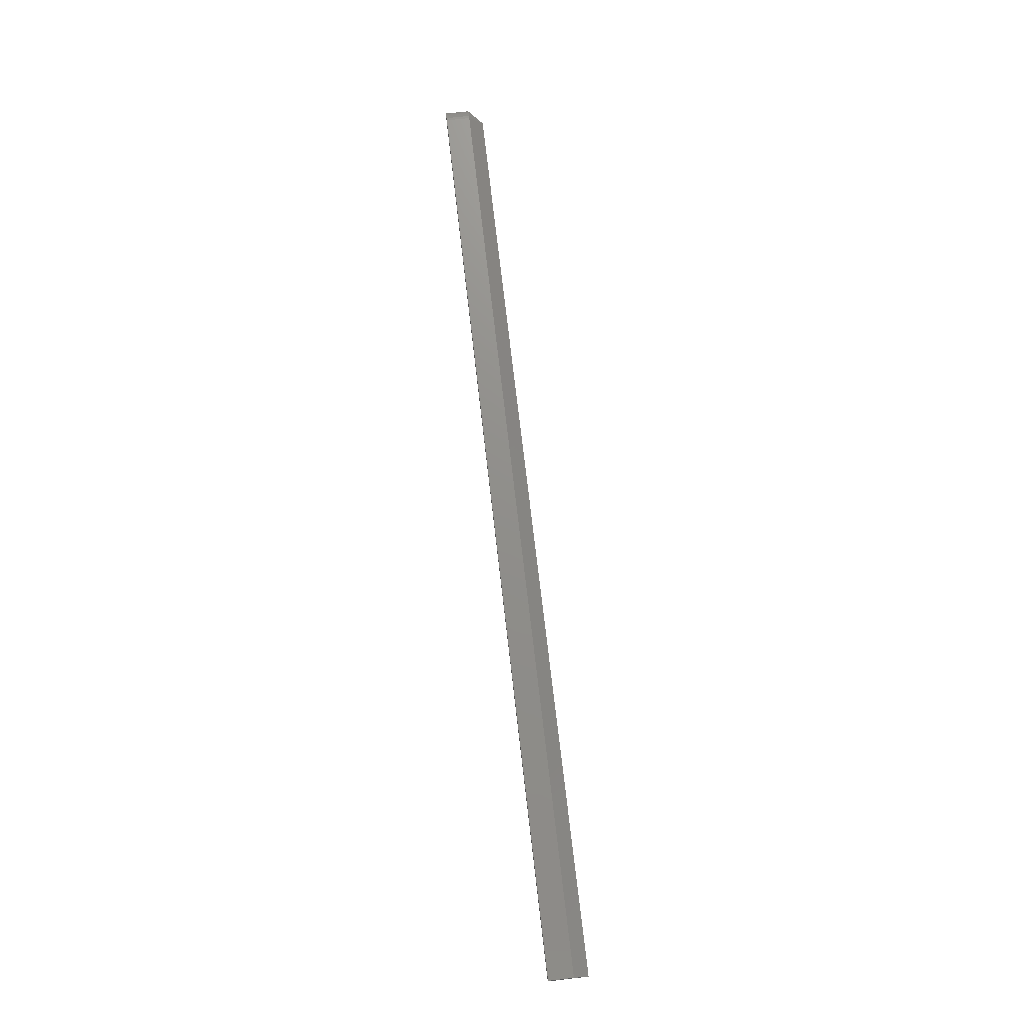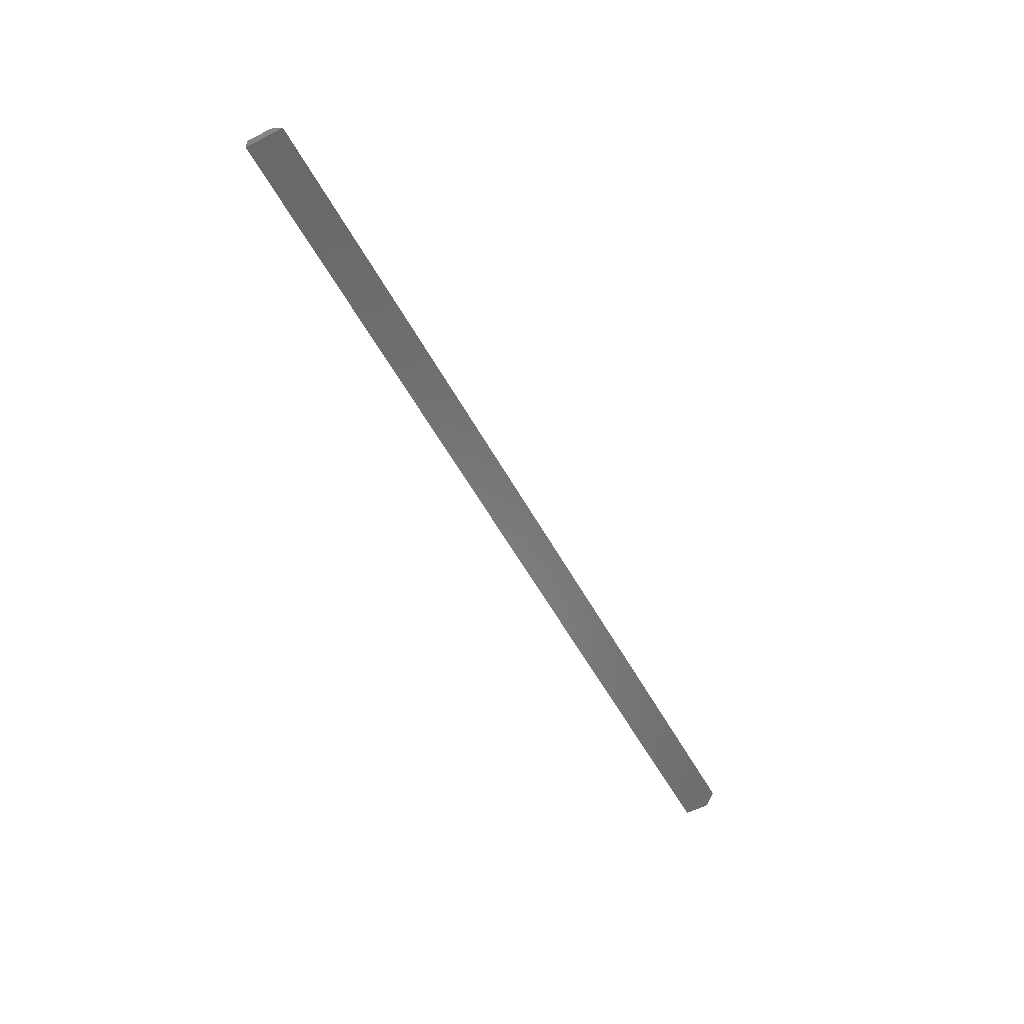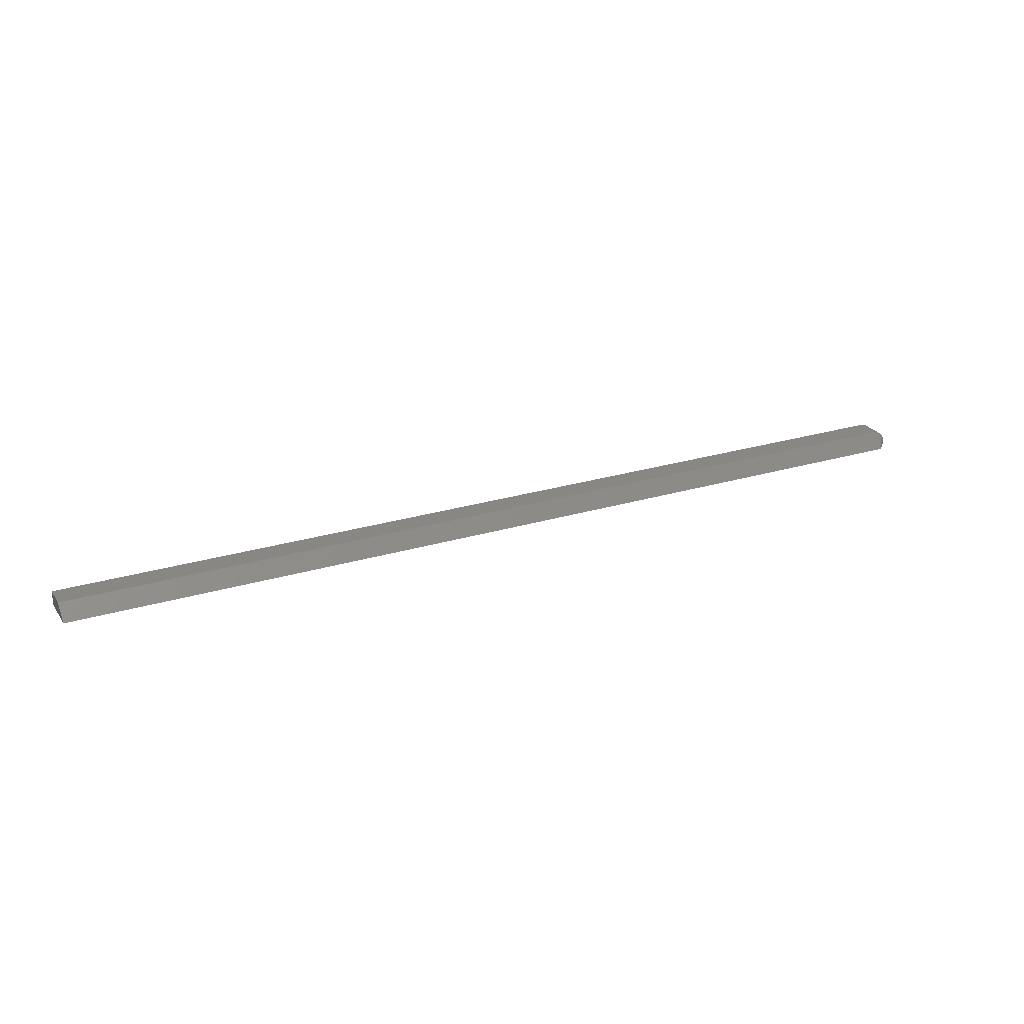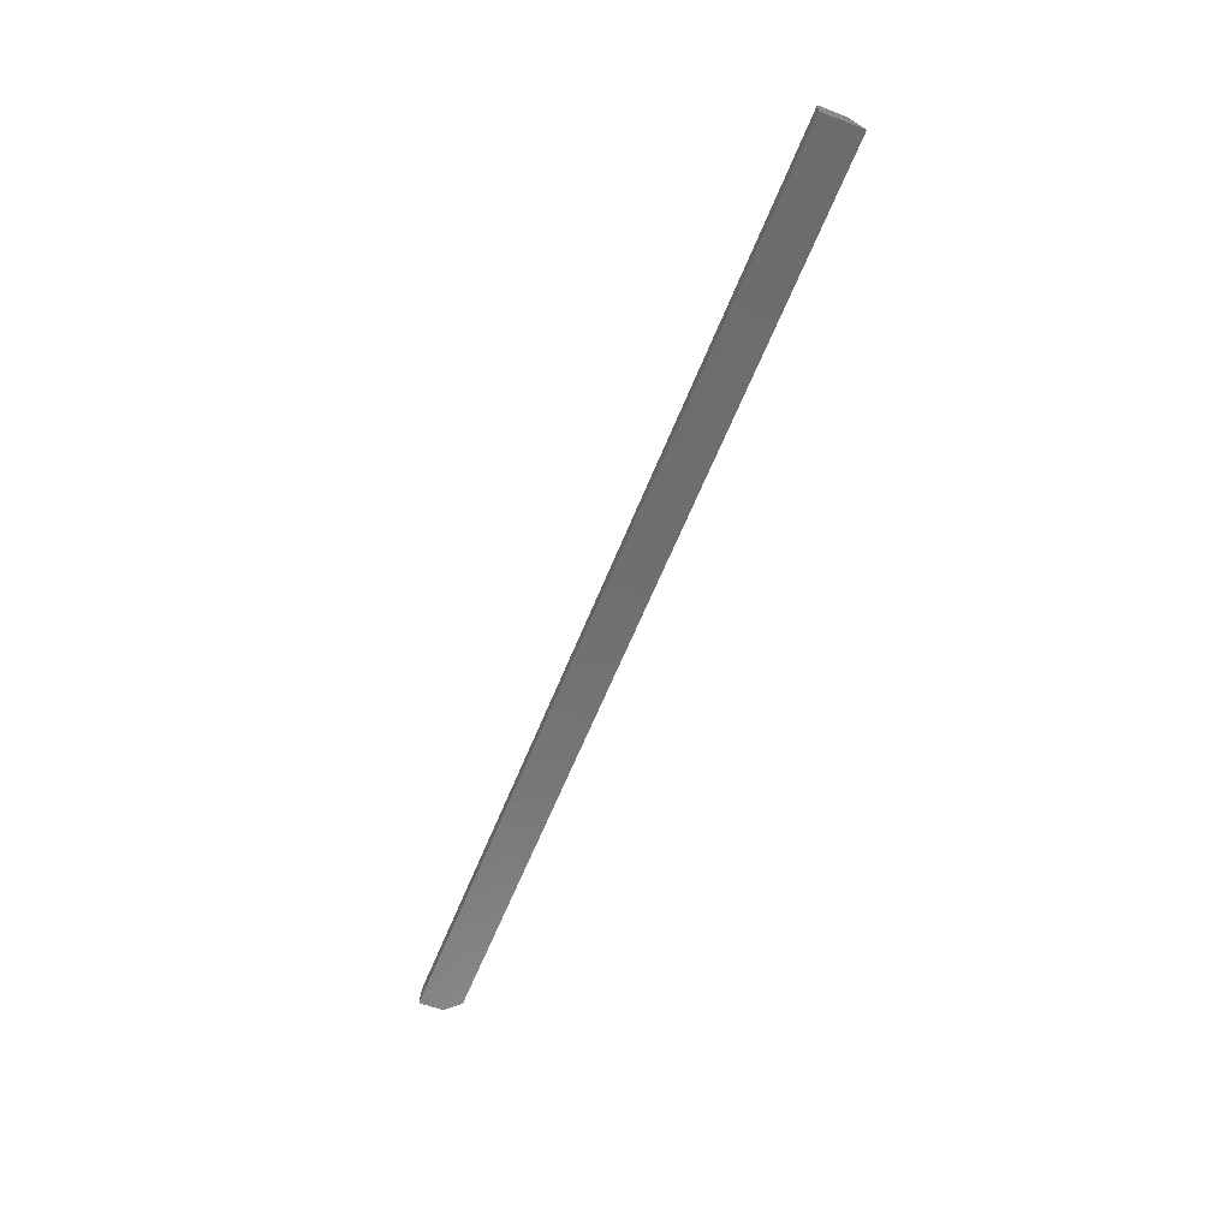
<metadata>
{"format":"stl","ext":"stl","renderer":"f3d","projection":"perspective","resolution":1024,"background":"white","views":[{"elev":73.1,"azim":-96.6,"up":"+Y"},{"elev":-55.1,"azim":-61.8,"up":"+Y"},{"elev":25.1,"azim":-26.3,"up":"+Y"},{"elev":-59.0,"azim":-111.3,"up":"+Y"}]}
</metadata>
<code>
# stl→obj: 23 verts, 42 faces
v -0.75 -0.02344 0
v 0.75 -0.02344 -9.185e-17
v -0.75 -0.02344 0.06316
v 0.75 -0.02344 0.03972
v 0.7266 -0.02344 0.06316
v 0.7266 1.639e-16 -9.041e-17
v 0.7266 1.639e-16 0.03972
v 0.7311 -0.0004503 -9.069e-17
v 0.7311 -0.0004503 0.03972
v 0.7355 -0.001784 -9.096e-17
v 0.7355 -0.001784 0.03972
v 0.7396 -0.00395 -9.121e-17
v 0.7396 -0.00395 0.03972
v 0.7431 -0.006865 -9.143e-17
v 0.7431 -0.006865 0.03972
v 0.7461 -0.01042 -9.161e-17
v 0.7461 -0.01042 0.03972
v 0.7482 -0.01447 -9.174e-17
v 0.7482 -0.01447 0.03972
v 0.7495 -0.01887 -9.182e-17
v 0.7495 -0.01887 0.03972
v -0.75 0 0
v -0.75 2.7e-34 0.03972
f 1 2 3
f 3 2 4
f 3 4 5
f 6 7 8
f 8 7 9
f 8 9 10
f 10 9 11
f 10 11 12
f 12 11 13
f 12 13 14
f 14 13 15
f 14 15 16
f 16 15 17
f 16 17 18
f 18 17 19
f 18 19 20
f 20 19 21
f 20 21 2
f 2 21 4
f 22 23 6
f 6 23 7
f 3 23 1
f 1 23 22
f 5 4 21
f 5 21 19
f 5 19 17
f 5 17 15
f 5 15 13
f 5 13 11
f 5 11 9
f 5 9 7
f 5 7 3
f 3 7 23
f 18 20 14
f 14 16 18
f 2 1 22
f 2 22 6
f 2 6 8
f 2 8 10
f 2 10 12
f 2 12 14
f 2 14 20

</code>
